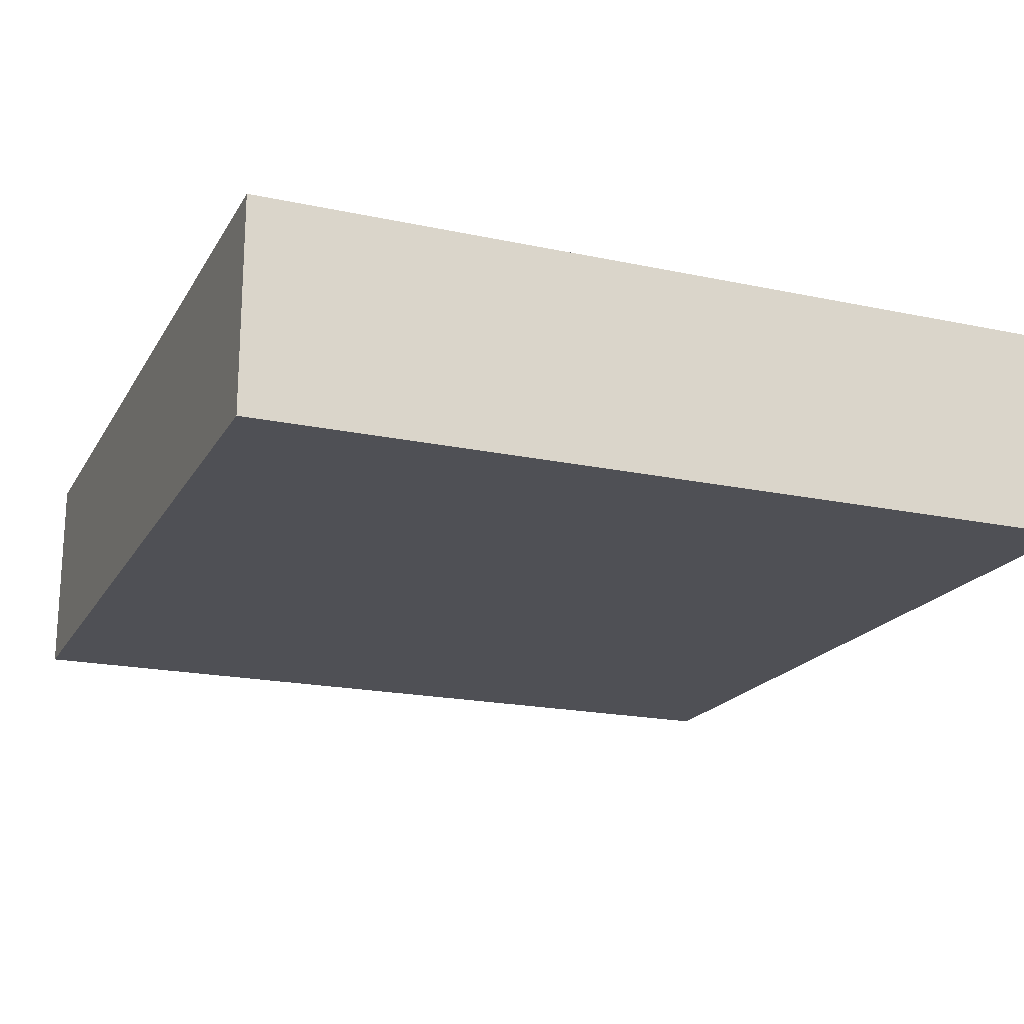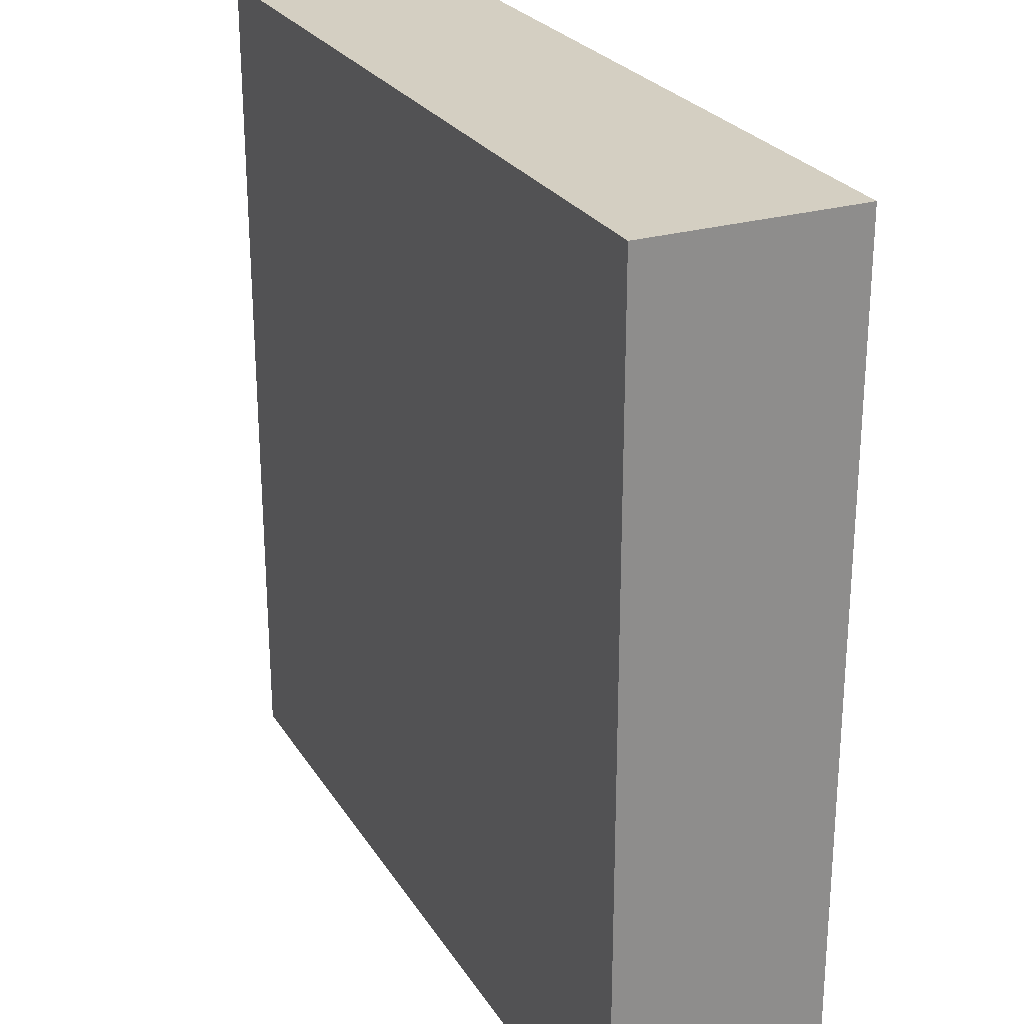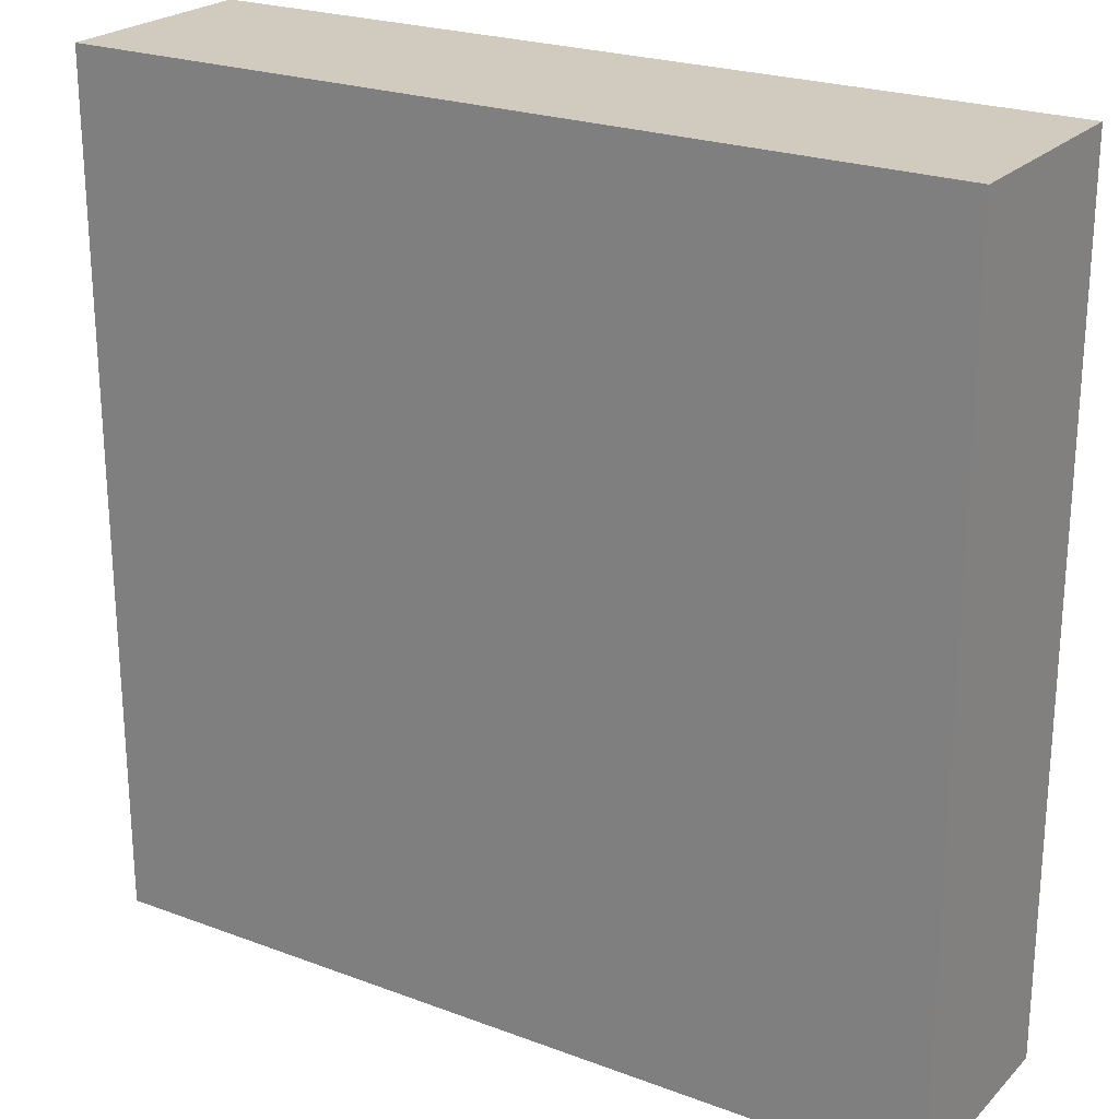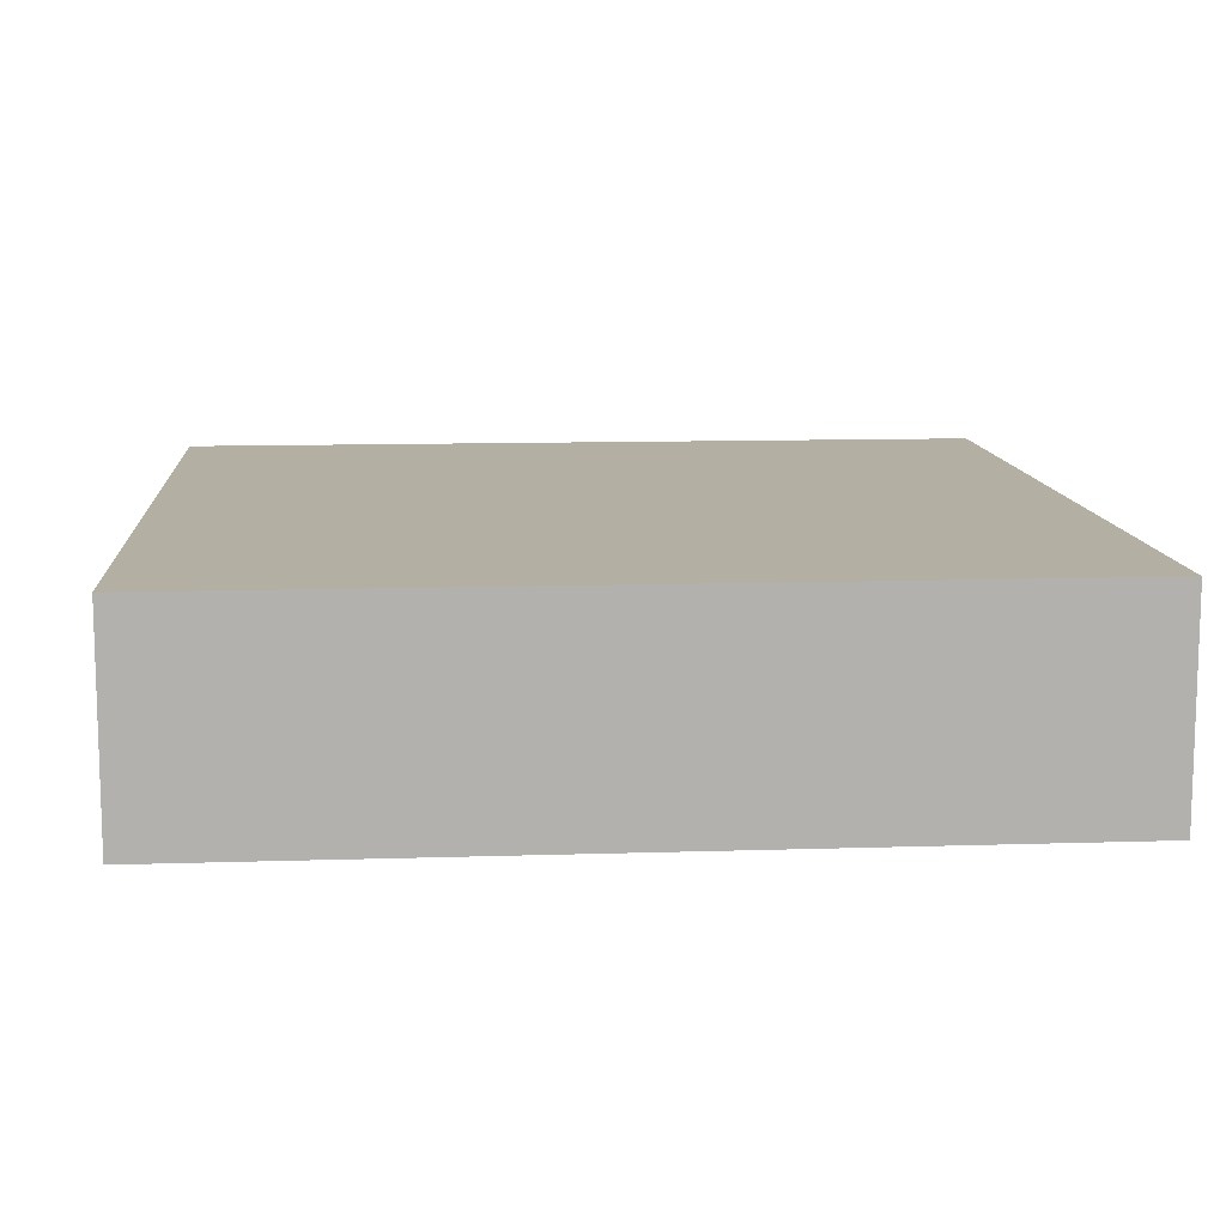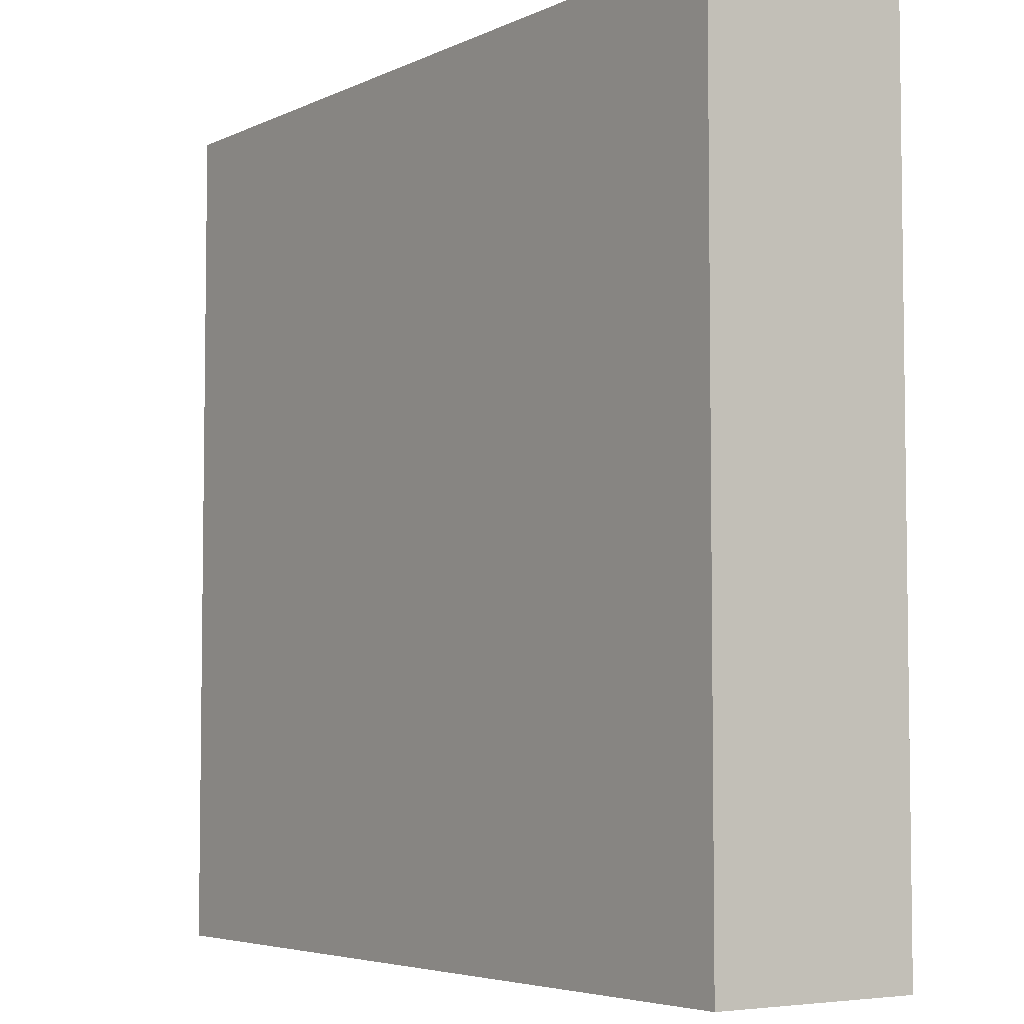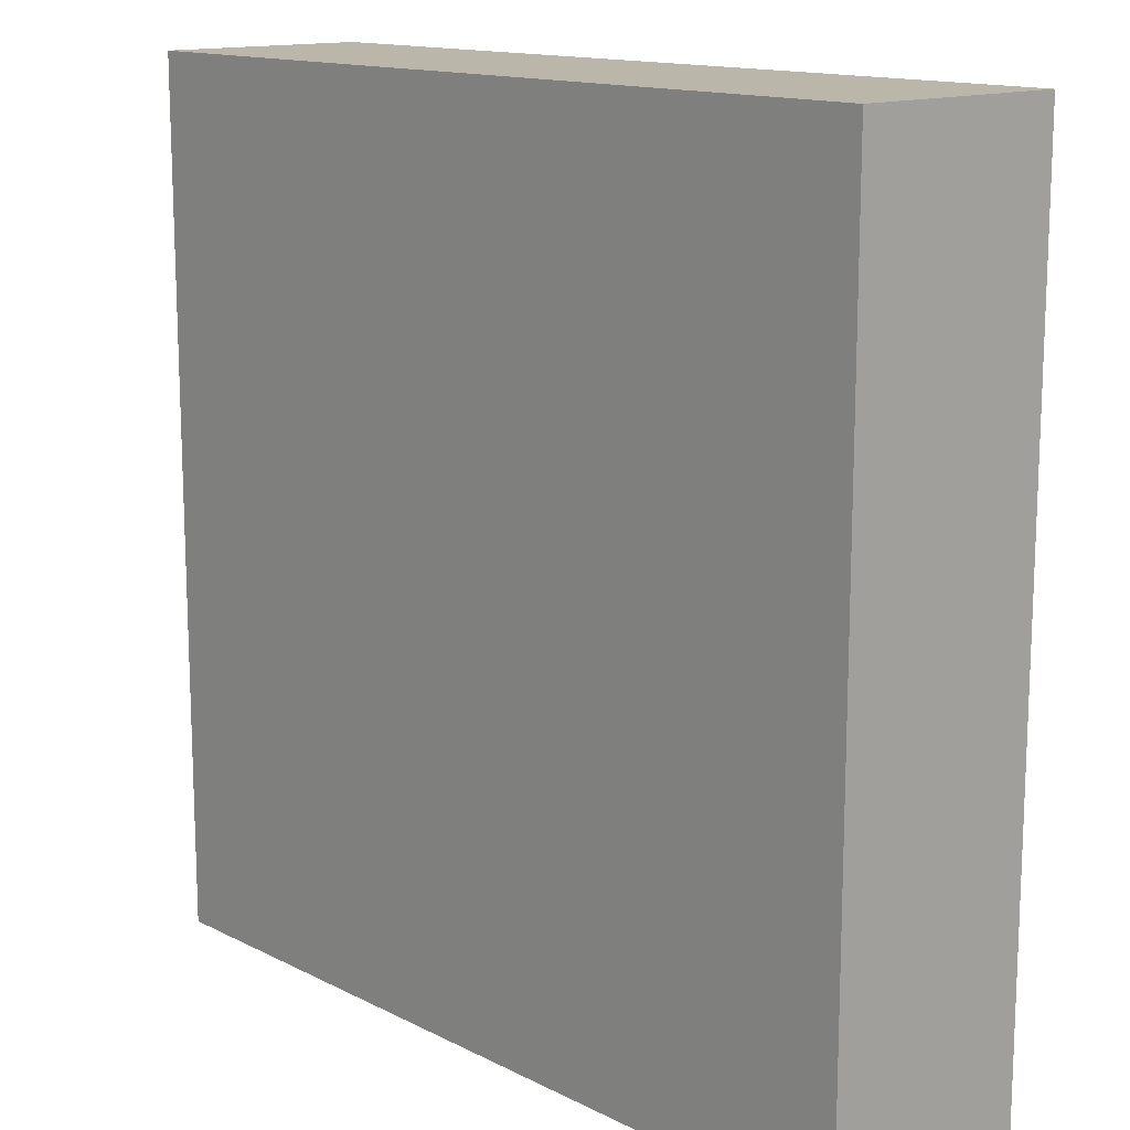
<metadata>
{"format":"obj","ext":"obj","renderer":"f3d","projection":"perspective","resolution":1024,"background":"white","views":[{"elev":-19.3,"azim":68.1,"up":"+Z"},{"elev":25.7,"azim":-115.1,"up":"+Y"},{"elev":23.4,"azim":-147.8,"up":"+Y"},{"elev":11.2,"azim":-94.5,"up":"+Z"},{"elev":-4.9,"azim":54.9,"up":"+Y"},{"elev":14.0,"azim":47.9,"up":"+Y"}]}
</metadata>
<code>
g default
v -2 2.556 0.5
v 2 2.556 0.5
v -2 6.556 0.5
v 2 6.556 0.5
v -2 6.556 -0.5
v 2 6.556 -0.5
v -2 2.556 -0.5
v 2 2.556 -0.5
g pCube1
f 1 2 4 3
f 3 4 6 5
f 5 6 8 7
f 7 8 2 1
f 2 8 6 4
f 7 1 3 5

</code>
